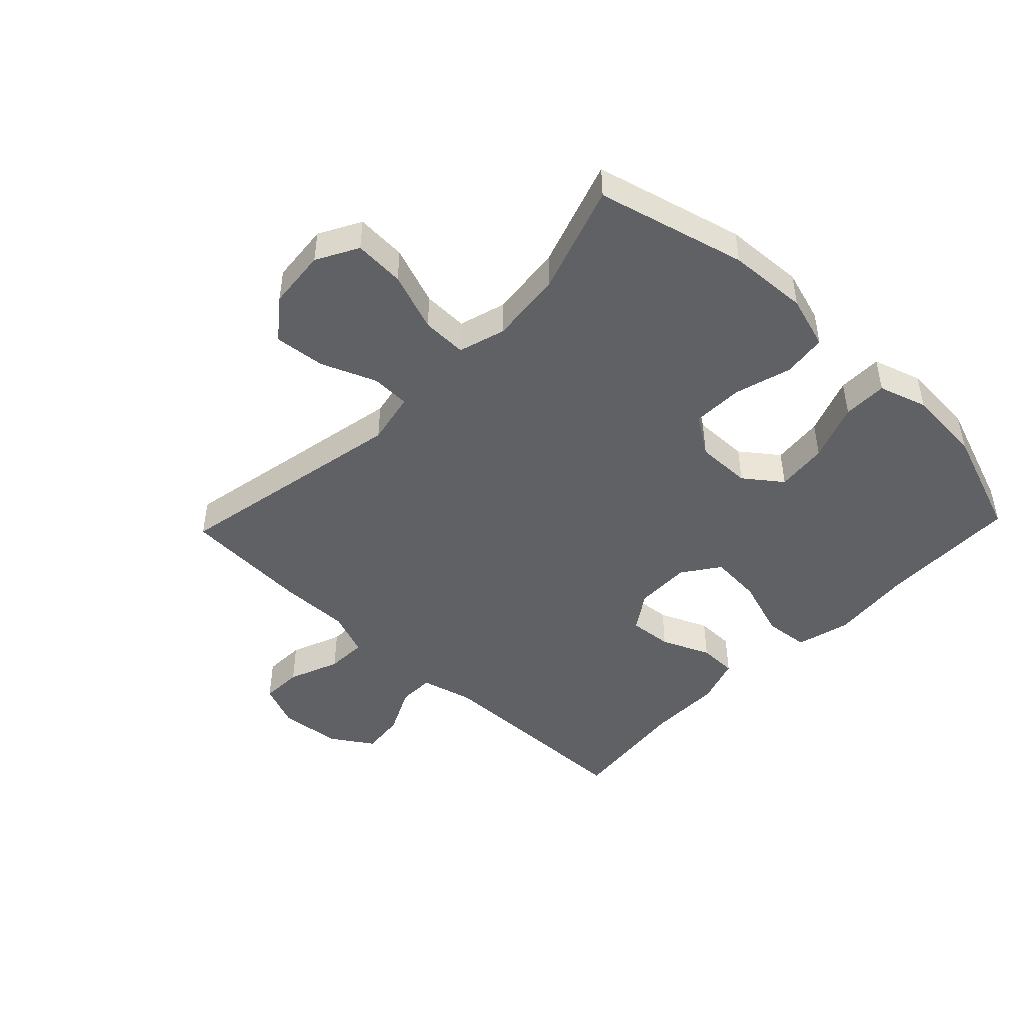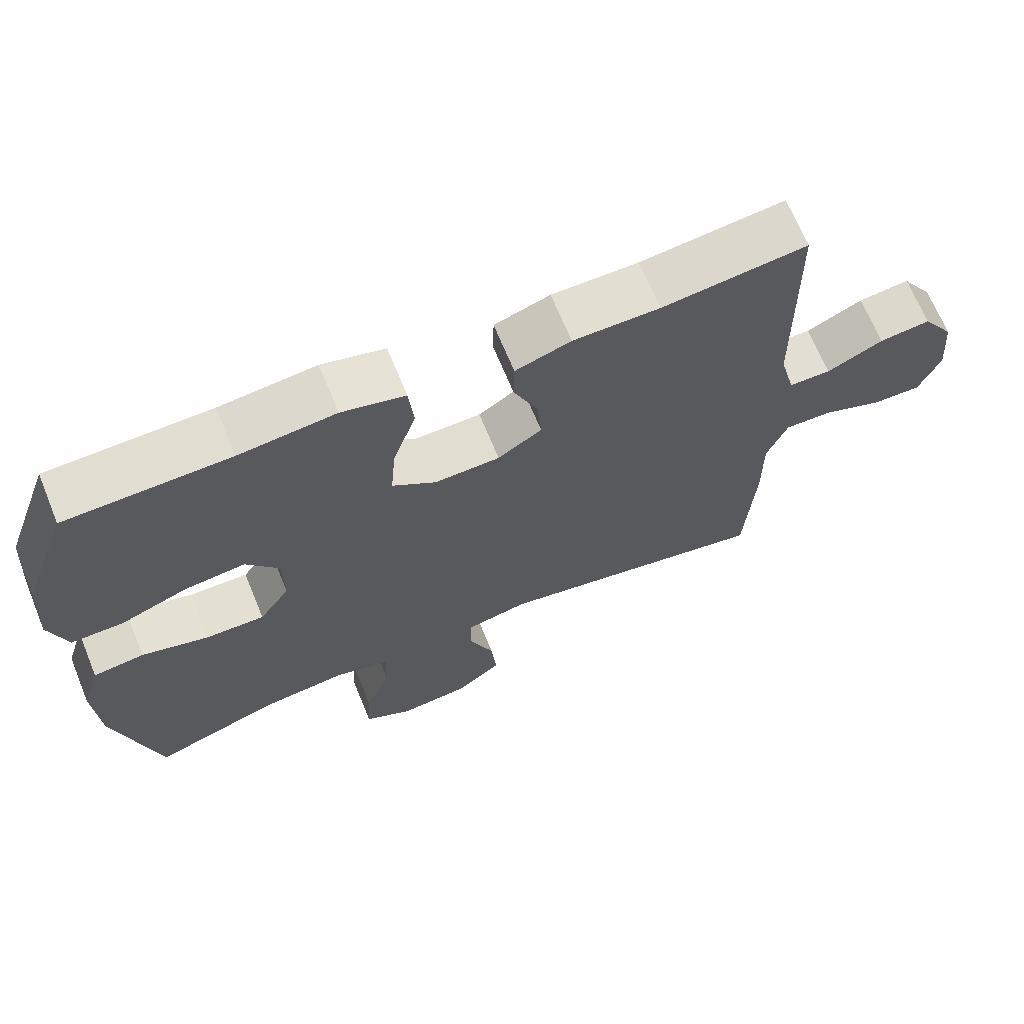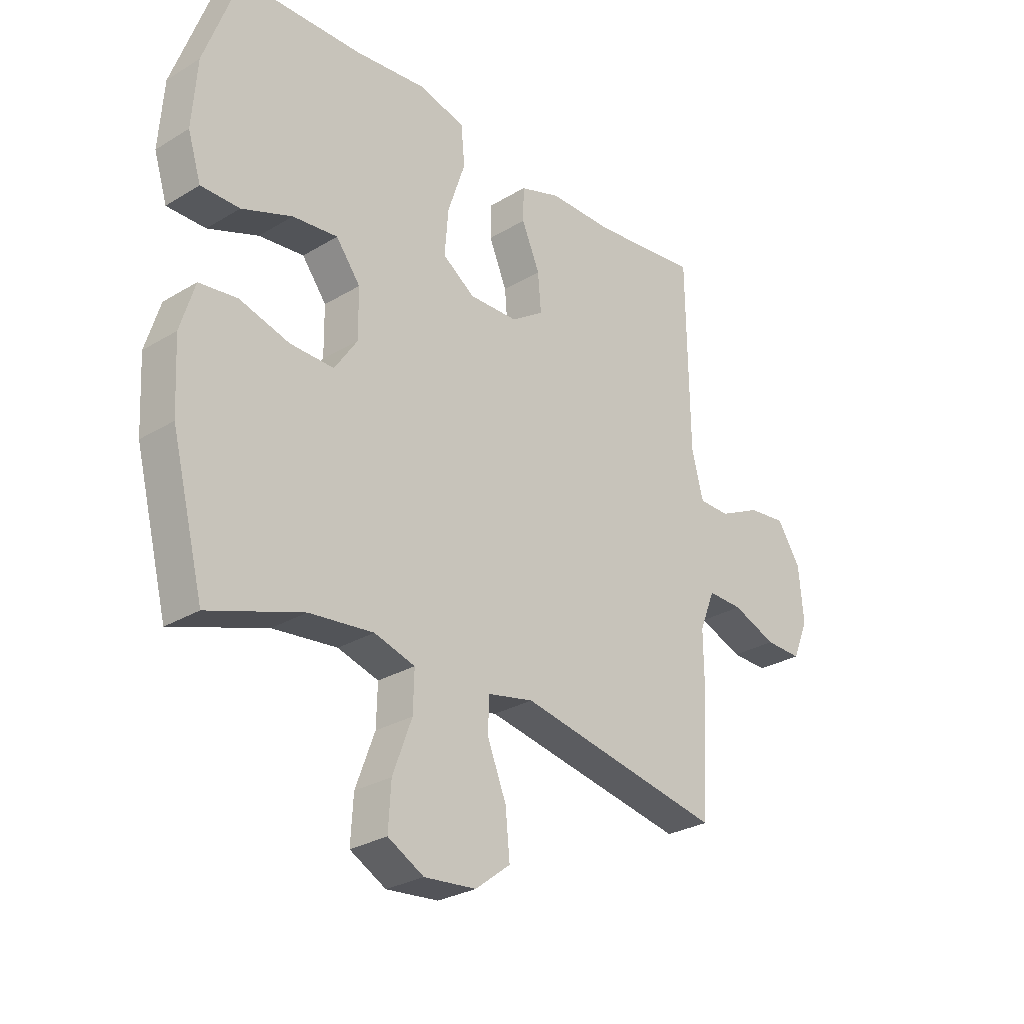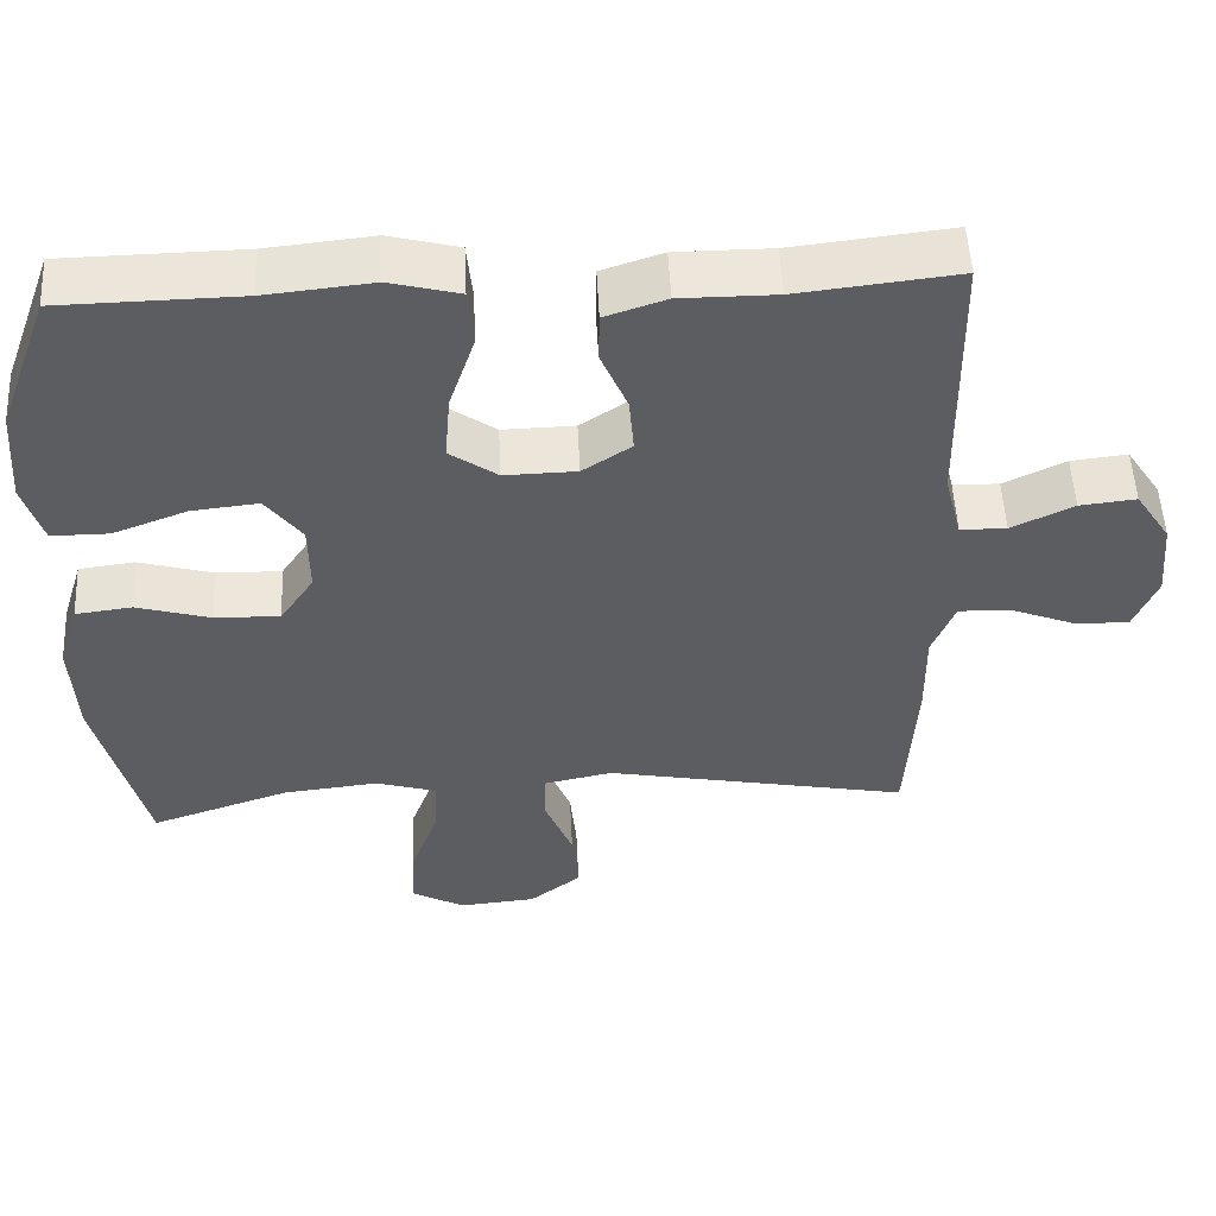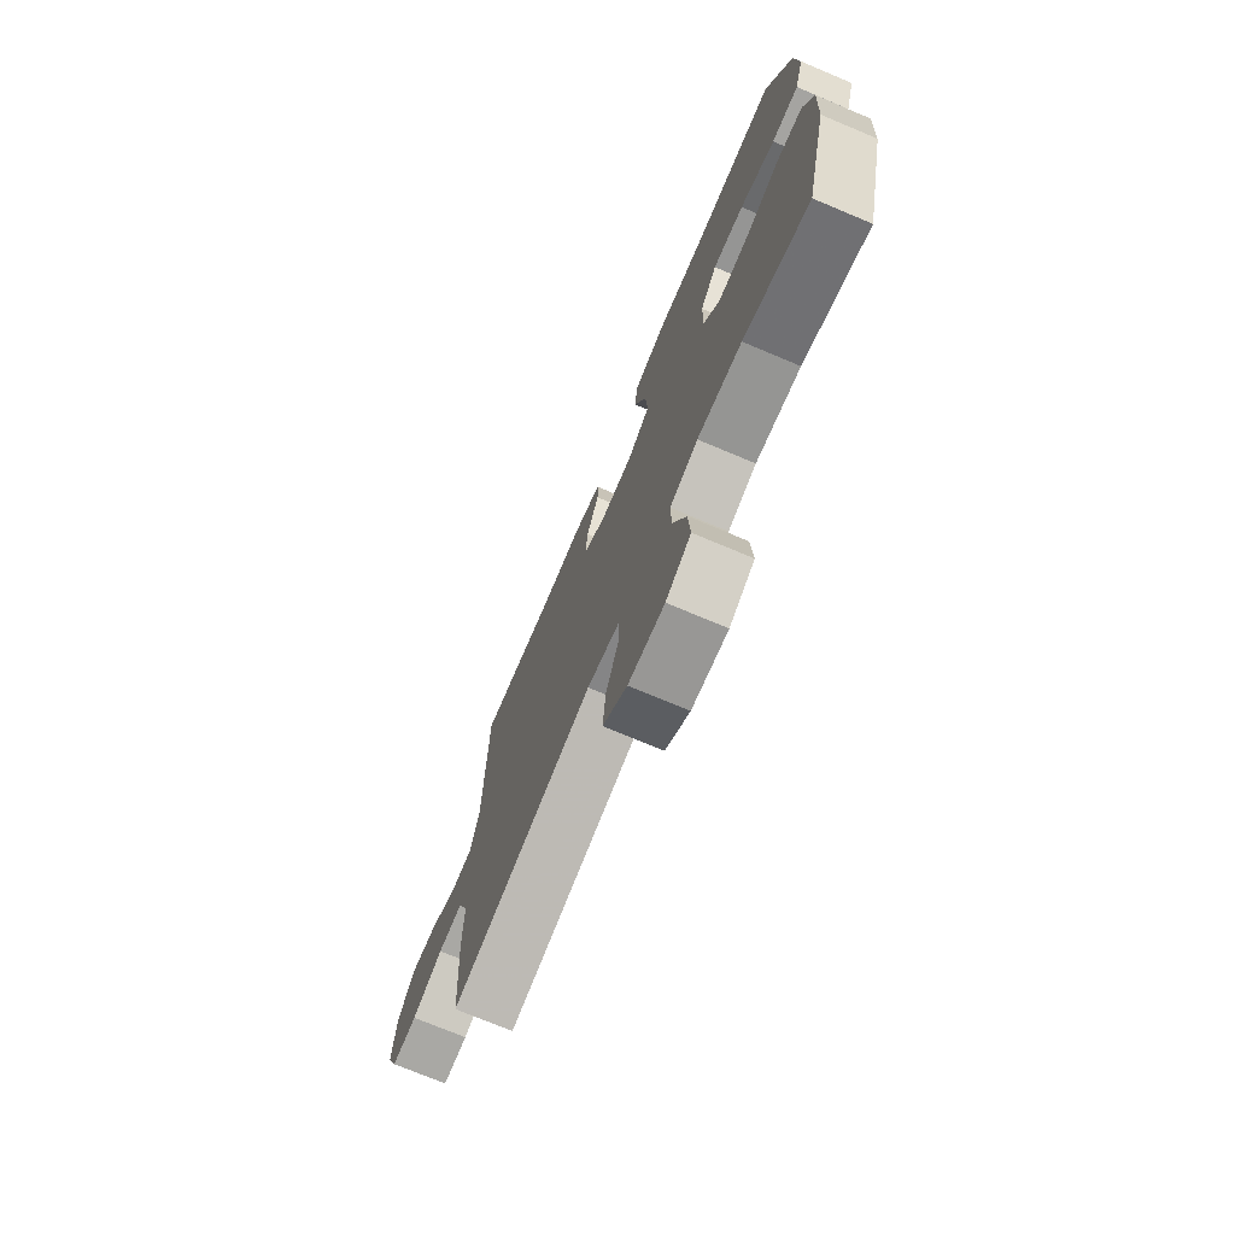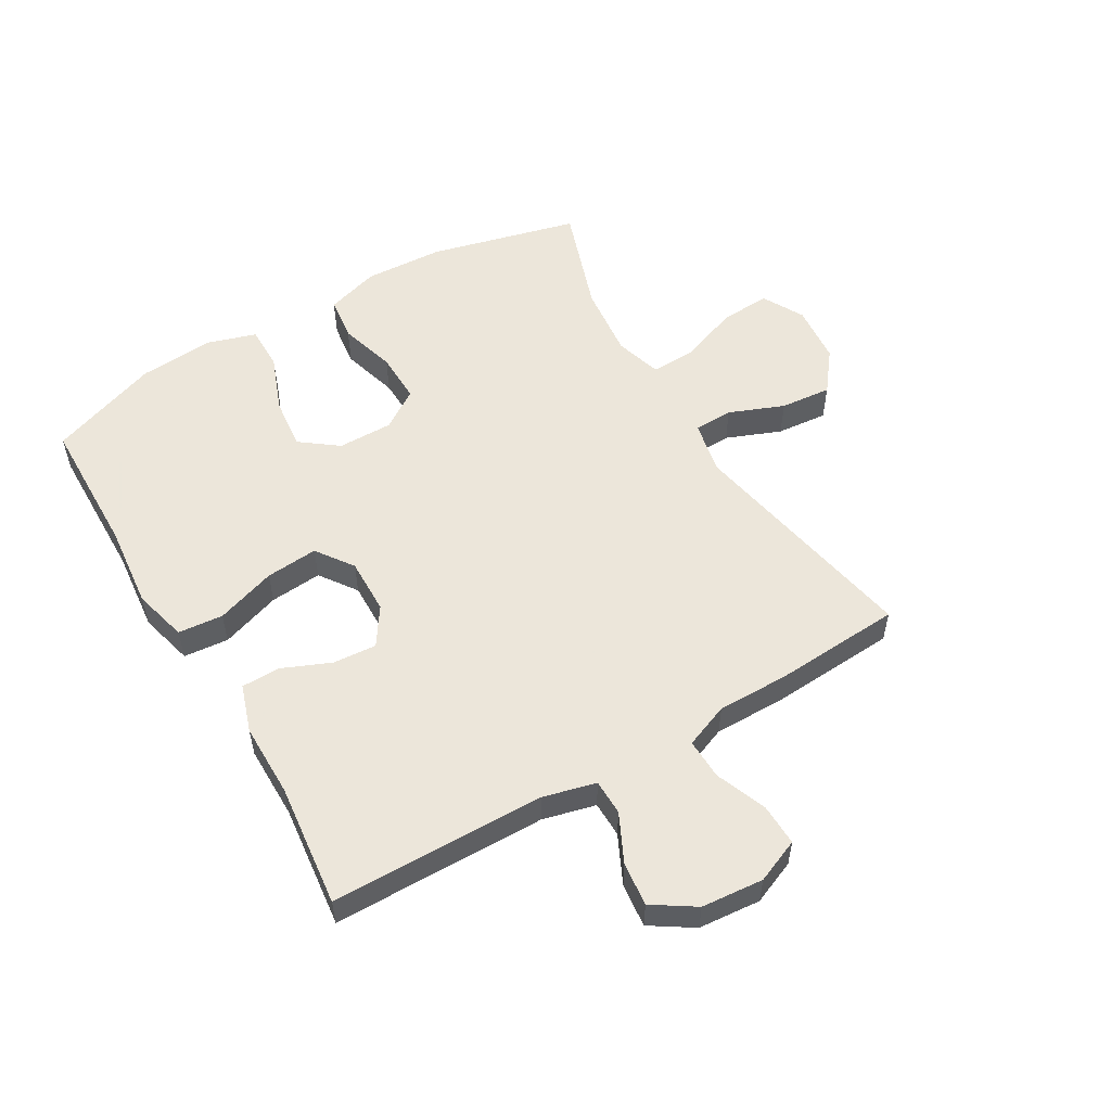
<metadata>
{"format":"obj","ext":"obj","renderer":"f3d","projection":"perspective","resolution":1024,"background":"white","views":[{"elev":-46.2,"azim":-133.7,"up":"+Y"},{"elev":67.9,"azim":-22.3,"up":"+Z"},{"elev":-28.0,"azim":-47.5,"up":"+Z"},{"elev":52.4,"azim":-2.8,"up":"+Z"},{"elev":-73.3,"azim":-112.8,"up":"+Z"},{"elev":54.6,"azim":59.5,"up":"+Y"}]}
</metadata>
<code>
v -0.5 0.07 0.5
v -0.271 0.07 0.504
v -0.135 0.07 0.518
v -0.046 0.07 0.495
v -0.039 0.07 0.421
v -0.072 0.07 0.322
v -0.079 0.07 0.236
v -0.018 0.07 0.193
v 0.074 0.07 0.195
v 0.136 0.07 0.236
v 0.13 0.07 0.308
v 0.096 0.07 0.388
v 0.097 0.07 0.451
v 0.175 0.07 0.477
v 0.297 0.07 0.477
v 0.5 0.07 0.5
v 0.505 0.07 0.148
v 0.527 0.07 0.061
v 0.586 0.07 0.06
v 0.665 0.07 0.098
v 0.737 0.07 0.106
v 0.782 0.07 0.037
v 0.791 0.07 -0.065
v 0.761 0.07 -0.137
v 0.692 0.07 -0.135
v 0.608 0.07 -0.102
v 0.541 0.07 -0.1
v 0.512 0.07 -0.173
v 0.513 0.07 -0.289
v 0.5 0.07 -0.5
v 0.11 0.07 -0.425
v 0.023 0.07 -0.443
v 0.021 0.07 -0.507
v 0.057 0.07 -0.597
v 0.065 0.07 -0.681
v -0.001 0.07 -0.732
v -0.099 0.07 -0.741
v -0.167 0.07 -0.704
v -0.162 0.07 -0.621
v -0.126 0.07 -0.524
v -0.124 0.07 -0.45
v -0.201 0.07 -0.427
v -0.322 0.07 -0.44
v -0.5 0.07 -0.5
v -0.562 0.07 -0.256
v -0.569 0.07 -0.125
v -0.542 0.07 -0.037
v -0.47 0.07 -0.028
v -0.376 0.07 -0.055
v -0.293 0.07 -0.057
v -0.25 0.07 0.007
v -0.251 0.07 0.098
v -0.297 0.07 0.159
v -0.382 0.07 0.15
v -0.477 0.07 0.114
v -0.55 0.07 0.114
v -0.575 0.07 0.194
v -0.566 0.07 0.318
v -0.5 0 0.5
v -0.271 0 0.504
v -0.135 0 0.518
v -0.046 0 0.495
v -0.039 0 0.421
v -0.072 0 0.322
v -0.079 0 0.236
v -0.018 0 0.193
v 0.074 0 0.195
v 0.136 0 0.236
v 0.13 0 0.308
v 0.096 0 0.388
v 0.097 0 0.451
v 0.175 0 0.477
v 0.297 0 0.477
v 0.5 0 0.5
v 0.505 0 0.148
v 0.527 0 0.061
v 0.586 0 0.06
v 0.665 0 0.098
v 0.737 0 0.106
v 0.782 0 0.037
v 0.791 0 -0.065
v 0.761 0 -0.137
v 0.692 0 -0.135
v 0.608 0 -0.102
v 0.541 0 -0.1
v 0.512 0 -0.173
v 0.513 0 -0.289
v 0.5 0 -0.5
v 0.11 0 -0.425
v 0.023 0 -0.443
v 0.021 0 -0.507
v 0.057 0 -0.597
v 0.065 0 -0.681
v -0.001 0 -0.732
v -0.099 0 -0.741
v -0.167 0 -0.704
v -0.162 0 -0.621
v -0.126 0 -0.524
v -0.124 0 -0.45
v -0.201 0 -0.427
v -0.322 0 -0.44
v -0.5 0 -0.5
v -0.562 0 -0.256
v -0.569 0 -0.125
v -0.542 0 -0.037
v -0.47 0 -0.028
v -0.376 0 -0.055
v -0.293 0 -0.057
v -0.25 0 0.007
v -0.251 0 0.098
v -0.297 0 0.159
v -0.382 0 0.15
v -0.477 0 0.114
v -0.55 0 0.114
v -0.575 0 0.194
v -0.566 0 0.318
f 58 1 2
f 57 58 2
f 56 57 2
f 55 56 2
f 54 55 2
f 4 5 6
f 3 4 6
f 2 3 6
f 54 2 6
f 53 54 6
f 52 53 6 7
f 51 52 7 8
f 50 51 8 9
f 47 48 49
f 46 47 49
f 45 46 49
f 44 45 49
f 43 44 49
f 42 43 49 50
f 50 9 10
f 42 50 10
f 41 42 10
f 38 39 40
f 37 38 40
f 36 37 40
f 35 36 40
f 34 35 40
f 33 34 40
f 32 33 40 41
f 31 32 41 10
f 30 31 10
f 29 30 10
f 28 29 10
f 24 25 26
f 23 24 26
f 22 23 26
f 21 22 26
f 20 21 26
f 19 20 26
f 18 19 26 27
f 28 10 11
f 27 28 11
f 18 27 11
f 17 18 11
f 13 14 15
f 12 13 15
f 11 12 15
f 17 11 15
f 15 16 17
f 60 59 116
f 60 116 115
f 60 115 114
f 60 114 113
f 60 113 112
f 64 63 62
f 64 62 61
f 64 61 60
f 64 60 112
f 64 112 111
f 65 64 111 110
f 66 65 110 109
f 67 66 109 108
f 107 106 105
f 107 105 104
f 107 104 103
f 107 103 102
f 107 102 101
f 108 107 101 100
f 68 67 108
f 68 108 100
f 68 100 99
f 98 97 96
f 98 96 95
f 98 95 94
f 98 94 93
f 98 93 92
f 98 92 91
f 99 98 91 90
f 68 99 90 89
f 68 89 88
f 68 88 87
f 68 87 86
f 84 83 82
f 84 82 81
f 84 81 80
f 84 80 79
f 84 79 78
f 84 78 77
f 85 84 77 76
f 69 68 86
f 69 86 85
f 69 85 76
f 69 76 75
f 73 72 71
f 73 71 70
f 73 70 69
f 73 69 75
f 75 74 73
f 1 59 60 2
f 2 60 61 3
f 3 61 62 4
f 4 62 63 5
f 5 63 64 6
f 6 64 65 7
f 7 65 66 8
f 8 66 67 9
f 9 67 68 10
f 10 68 69 11
f 11 69 70 12
f 12 70 71 13
f 13 71 72 14
f 14 72 73 15
f 15 73 74 16
f 16 74 75 17
f 17 75 76 18
f 18 76 77 19
f 19 77 78 20
f 20 78 79 21
f 21 79 80 22
f 22 80 81 23
f 23 81 82 24
f 24 82 83 25
f 25 83 84 26
f 26 84 85 27
f 27 85 86 28
f 28 86 87 29
f 29 87 88 30
f 30 88 89 31
f 31 89 90 32
f 32 90 91 33
f 33 91 92 34
f 34 92 93 35
f 35 93 94 36
f 36 94 95 37
f 37 95 96 38
f 38 96 97 39
f 39 97 98 40
f 40 98 99 41
f 41 99 100 42
f 42 100 101 43
f 43 101 102 44
f 44 102 103 45
f 45 103 104 46
f 46 104 105 47
f 47 105 106 48
f 48 106 107 49
f 49 107 108 50
f 50 108 109 51
f 51 109 110 52
f 52 110 111 53
f 53 111 112 54
f 54 112 113 55
f 55 113 114 56
f 56 114 115 57
f 57 115 116 58
f 58 116 59 1

</code>
